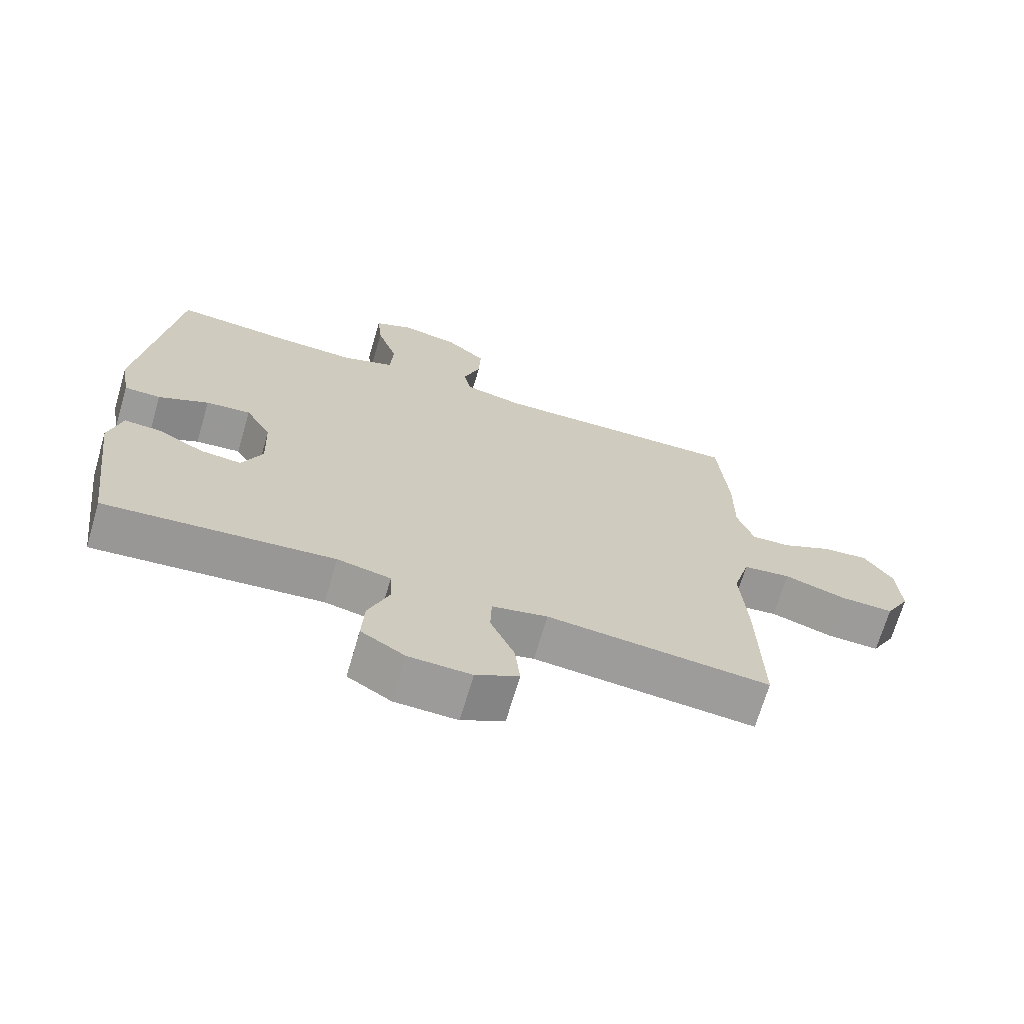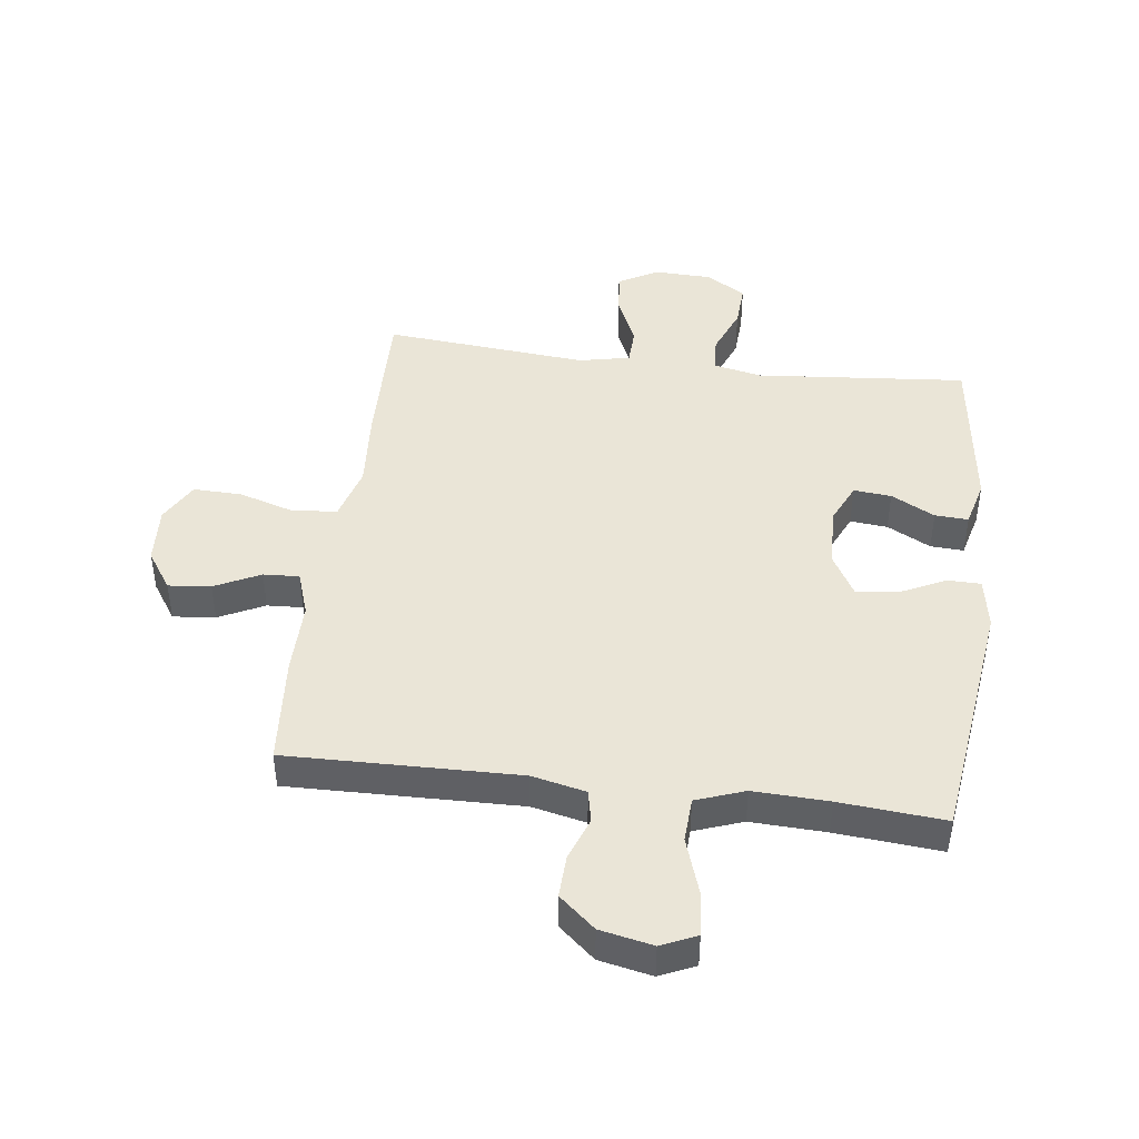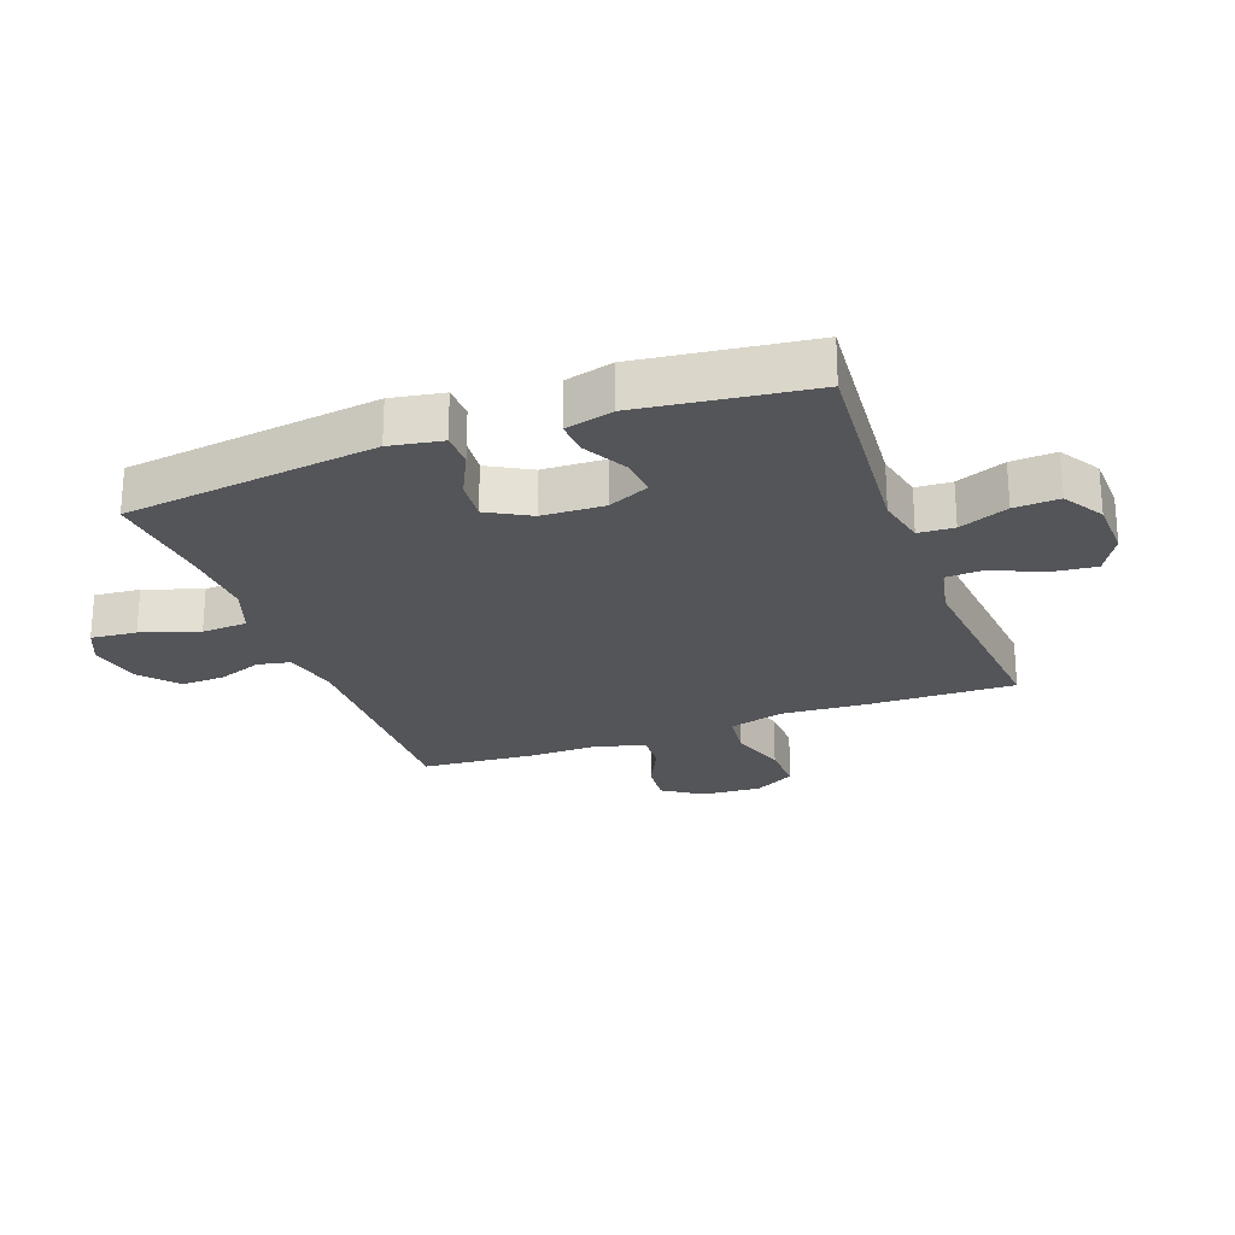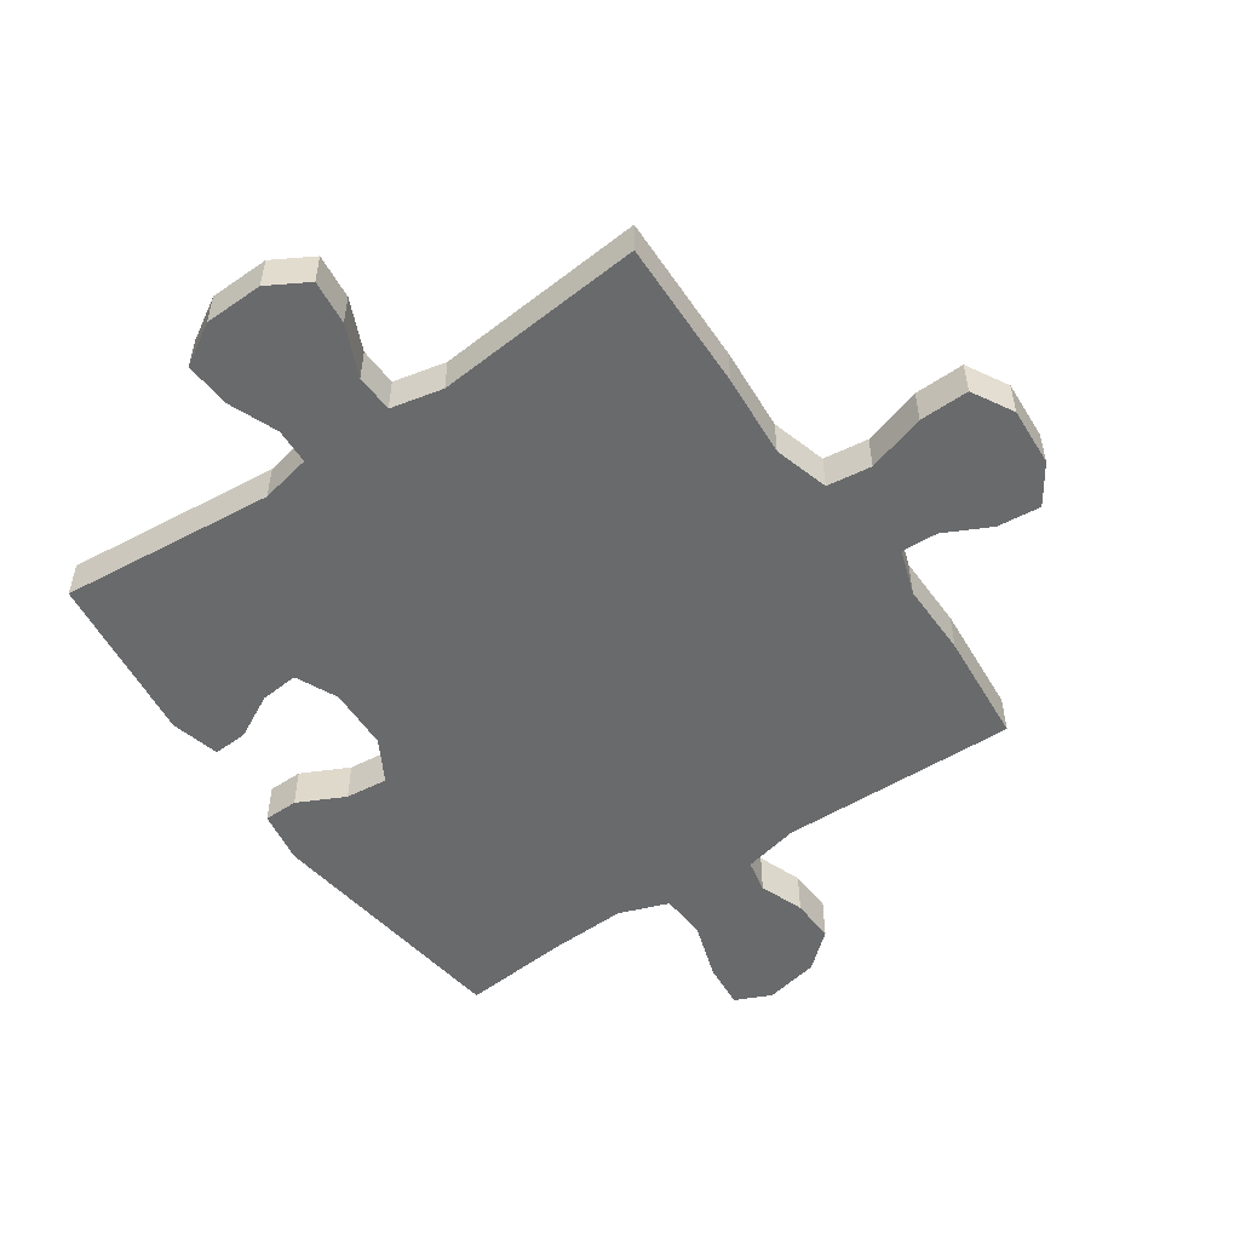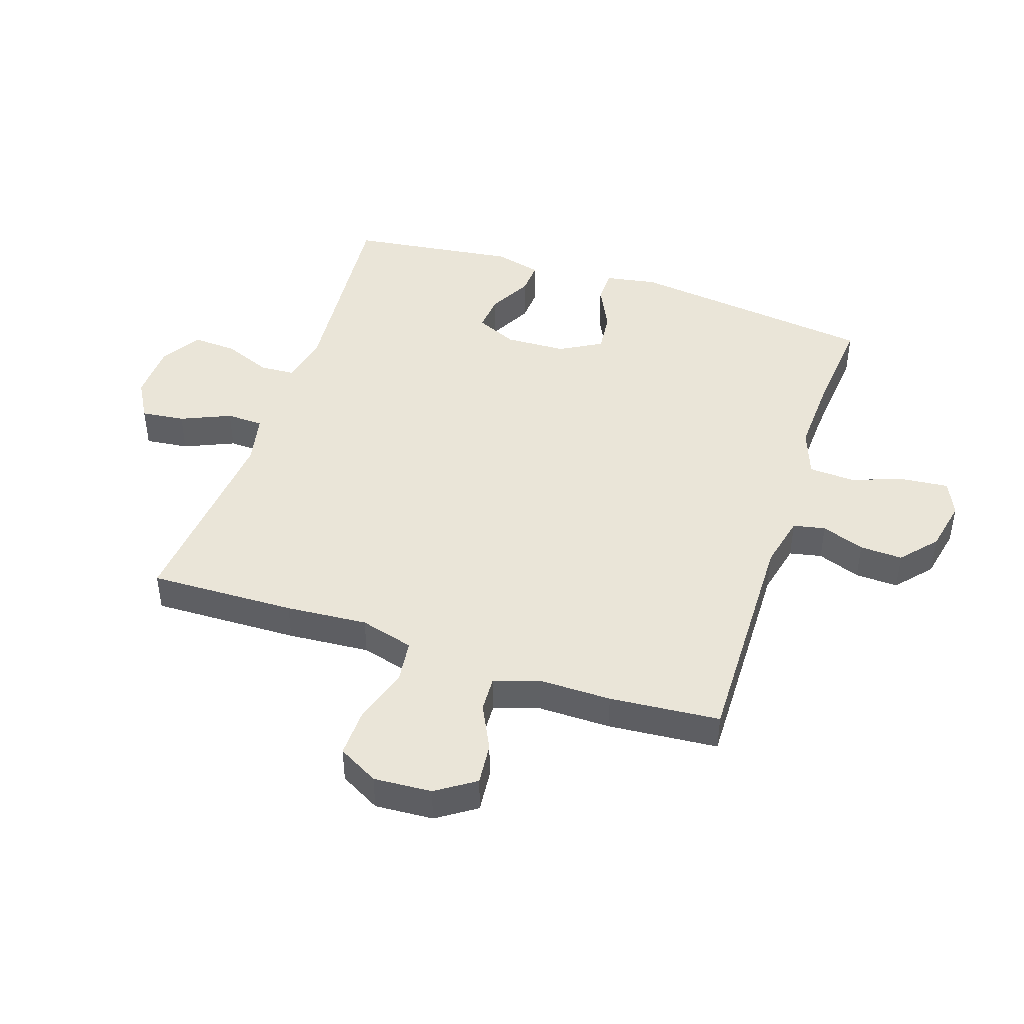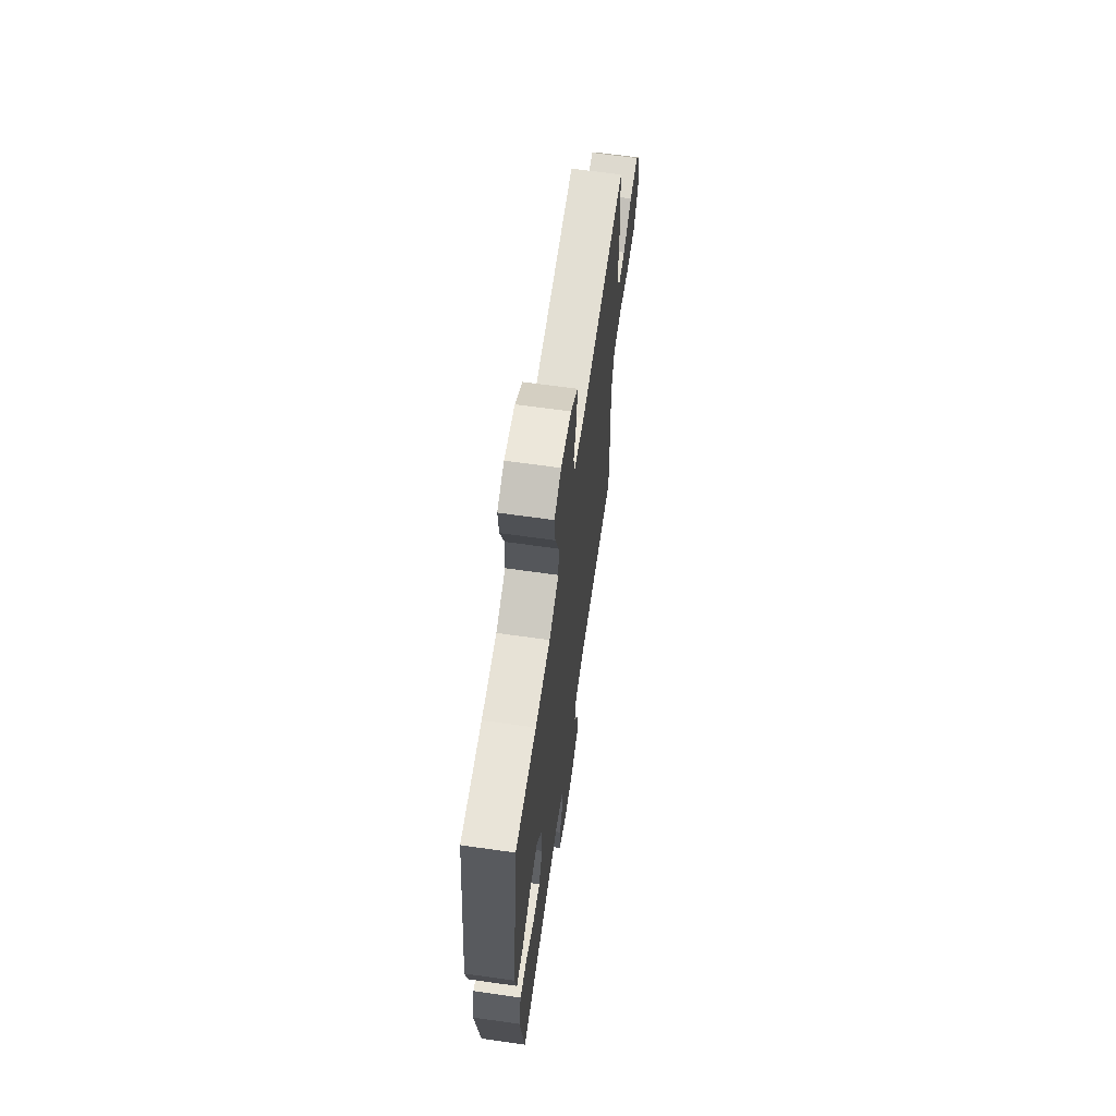
<metadata>
{"format":"obj","ext":"obj","renderer":"f3d","projection":"perspective","resolution":1024,"background":"white","views":[{"elev":-69.4,"azim":163.6,"up":"+Z"},{"elev":44.2,"azim":7.3,"up":"+Y"},{"elev":-24.4,"azim":110.4,"up":"+Y"},{"elev":-52.9,"azim":-145.4,"up":"+Y"},{"elev":44.6,"azim":-71.6,"up":"+Y"},{"elev":65.8,"azim":98.1,"up":"+Z"}]}
</metadata>
<code>
v 0.5 0.07 -0.5
v 0.153 0.07 -0.469
v 0.072 0.07 -0.486
v 0.069 0.07 -0.544
v 0.101 0.07 -0.624
v 0.105 0.07 -0.697
v 0.039 0.07 -0.737
v -0.056 0.07 -0.74
v -0.121 0.07 -0.703
v -0.113 0.07 -0.631
v -0.077 0.07 -0.549
v -0.079 0.07 -0.488
v -0.163 0.07 -0.47
v -0.5 0.07 -0.5
v -0.494 0.07 -0.258
v -0.484 0.07 -0.123
v -0.509 0.07 -0.034
v -0.581 0.07 -0.025
v -0.675 0.07 -0.054
v -0.755 0.07 -0.056
v -0.792 0.07 0.011
v -0.786 0.07 0.107
v -0.743 0.07 0.171
v -0.673 0.07 0.164
v -0.598 0.07 0.127
v -0.539 0.07 0.124
v -0.514 0.07 0.198
v -0.515 0.07 0.318
v -0.5 0.07 0.5
v -0.118 0.07 0.492
v -0.029 0.07 0.512
v -0.018 0.07 0.565
v -0.044 0.07 0.636
v -0.047 0.07 0.707
v 0.012 0.07 0.758
v 0.099 0.07 0.776
v 0.157 0.07 0.75
v 0.15 0.07 0.676
v 0.119 0.07 0.583
v 0.123 0.07 0.509
v 0.203 0.07 0.48
v 0.327 0.07 0.485
v 0.5 0.07 0.5
v 0.553 0.07 0.088
v 0.538 0.07 0.003
v 0.483 0.07 0.002
v 0.407 0.07 0.039
v 0.339 0.07 0.046
v 0.3 0.07 -0.023
v 0.296 0.07 -0.124
v 0.327 0.07 -0.192
v 0.389 0.07 -0.186
v 0.461 0.07 -0.148
v 0.516 0.07 -0.145
v 0.536 0.07 -0.223
v 0.5 0 -0.5
v 0.153 0 -0.469
v 0.072 0 -0.486
v 0.069 0 -0.544
v 0.101 0 -0.624
v 0.105 0 -0.697
v 0.039 0 -0.737
v -0.056 0 -0.74
v -0.121 0 -0.703
v -0.113 0 -0.631
v -0.077 0 -0.549
v -0.079 0 -0.488
v -0.163 0 -0.47
v -0.5 0 -0.5
v -0.494 0 -0.258
v -0.484 0 -0.123
v -0.509 0 -0.034
v -0.581 0 -0.025
v -0.675 0 -0.054
v -0.755 0 -0.056
v -0.792 0 0.011
v -0.786 0 0.107
v -0.743 0 0.171
v -0.673 0 0.164
v -0.598 0 0.127
v -0.539 0 0.124
v -0.514 0 0.198
v -0.515 0 0.318
v -0.5 0 0.5
v -0.118 0 0.492
v -0.029 0 0.512
v -0.018 0 0.565
v -0.044 0 0.636
v -0.047 0 0.707
v 0.012 0 0.758
v 0.099 0 0.776
v 0.157 0 0.75
v 0.15 0 0.676
v 0.119 0 0.583
v 0.123 0 0.509
v 0.203 0 0.48
v 0.327 0 0.485
v 0.5 0 0.5
v 0.553 0 0.088
v 0.538 0 0.003
v 0.483 0 0.002
v 0.407 0 0.039
v 0.339 0 0.046
v 0.3 0 -0.023
v 0.296 0 -0.124
v 0.327 0 -0.192
v 0.389 0 -0.186
v 0.461 0 -0.148
v 0.516 0 -0.145
v 0.536 0 -0.223
f 55 1 2
f 54 55 2
f 53 54 2
f 52 53 2
f 51 52 2 3
f 50 51 3
f 49 50 3
f 45 46 47
f 44 45 47
f 43 44 47
f 42 43 47
f 41 42 47 48
f 40 41 48 49
f 37 38 39
f 36 37 39
f 35 36 39
f 34 35 39
f 33 34 39
f 32 33 39
f 31 32 39 40
f 40 49 3
f 31 40 3
f 30 31 3
f 30 3 4
f 29 30 4
f 28 29 4
f 27 28 4
f 23 24 25
f 22 23 25
f 21 22 25
f 20 21 25
f 19 20 25
f 18 19 25
f 17 18 25 26
f 27 4 5
f 26 27 5
f 17 26 5
f 16 17 5
f 13 14 15 16
f 9 10 11
f 8 9 11
f 7 8 11
f 6 7 11
f 5 6 11
f 5 11 12
f 16 5 12
f 12 13 16
f 57 56 110
f 57 110 109
f 57 109 108
f 57 108 107
f 58 57 107 106
f 58 106 105
f 58 105 104
f 102 101 100
f 102 100 99
f 102 99 98
f 102 98 97
f 103 102 97 96
f 104 103 96 95
f 94 93 92
f 94 92 91
f 94 91 90
f 94 90 89
f 94 89 88
f 94 88 87
f 95 94 87 86
f 58 104 95
f 58 95 86
f 58 86 85
f 59 58 85
f 59 85 84
f 59 84 83
f 59 83 82
f 80 79 78
f 80 78 77
f 80 77 76
f 80 76 75
f 80 75 74
f 80 74 73
f 81 80 73 72
f 60 59 82
f 60 82 81
f 60 81 72
f 60 72 71
f 71 70 69 68
f 66 65 64
f 66 64 63
f 66 63 62
f 66 62 61
f 66 61 60
f 67 66 60
f 67 60 71
f 71 68 67
f 1 56 57 2
f 2 57 58 3
f 3 58 59 4
f 4 59 60 5
f 5 60 61 6
f 6 61 62 7
f 7 62 63 8
f 8 63 64 9
f 9 64 65 10
f 10 65 66 11
f 11 66 67 12
f 12 67 68 13
f 13 68 69 14
f 14 69 70 15
f 15 70 71 16
f 16 71 72 17
f 17 72 73 18
f 18 73 74 19
f 19 74 75 20
f 20 75 76 21
f 21 76 77 22
f 22 77 78 23
f 23 78 79 24
f 24 79 80 25
f 25 80 81 26
f 26 81 82 27
f 27 82 83 28
f 28 83 84 29
f 29 84 85 30
f 30 85 86 31
f 31 86 87 32
f 32 87 88 33
f 33 88 89 34
f 34 89 90 35
f 35 90 91 36
f 36 91 92 37
f 37 92 93 38
f 38 93 94 39
f 39 94 95 40
f 40 95 96 41
f 41 96 97 42
f 42 97 98 43
f 43 98 99 44
f 44 99 100 45
f 45 100 101 46
f 46 101 102 47
f 47 102 103 48
f 48 103 104 49
f 49 104 105 50
f 50 105 106 51
f 51 106 107 52
f 52 107 108 53
f 53 108 109 54
f 54 109 110 55
f 55 110 56 1

</code>
